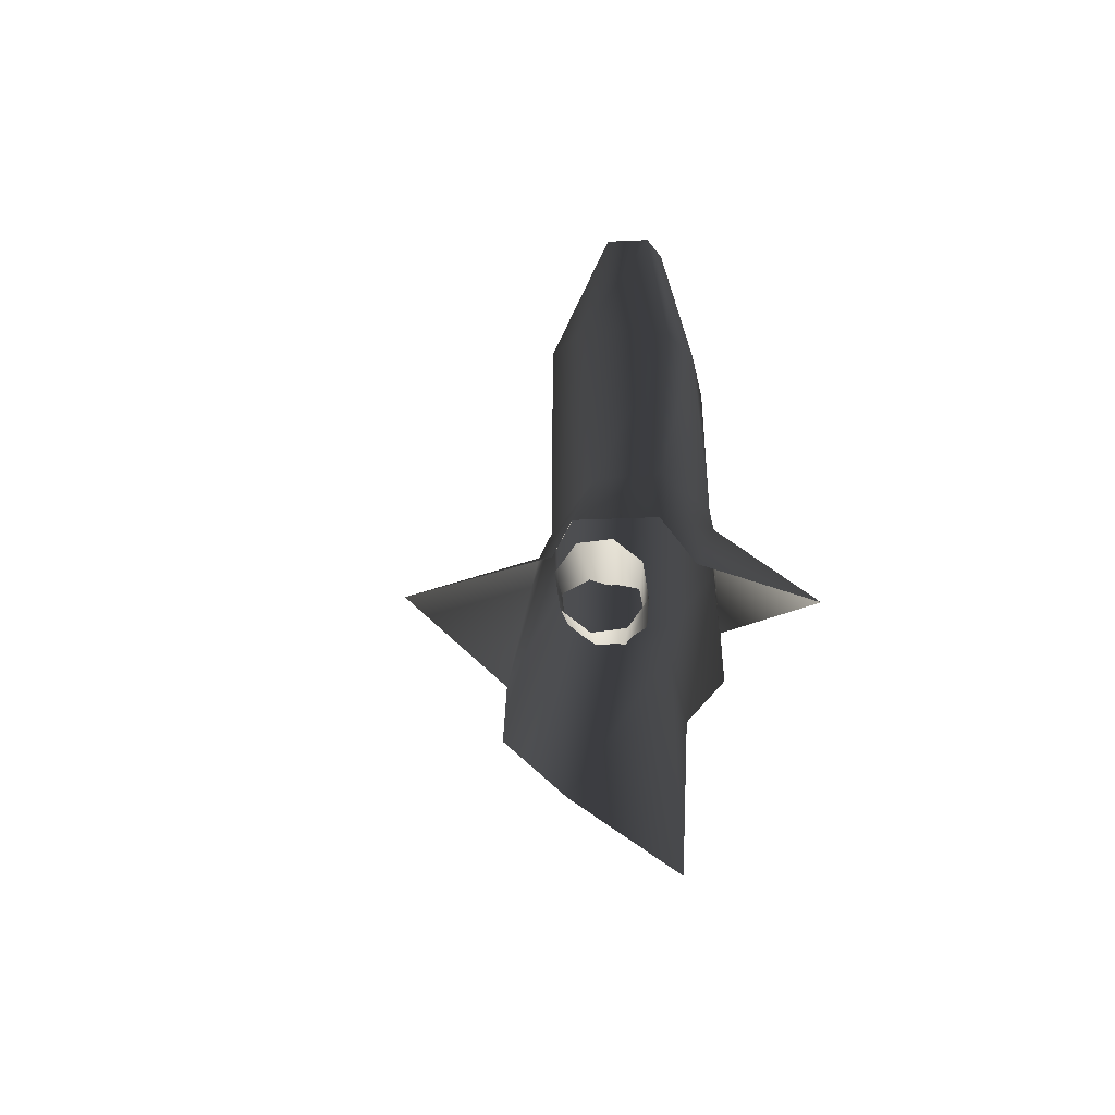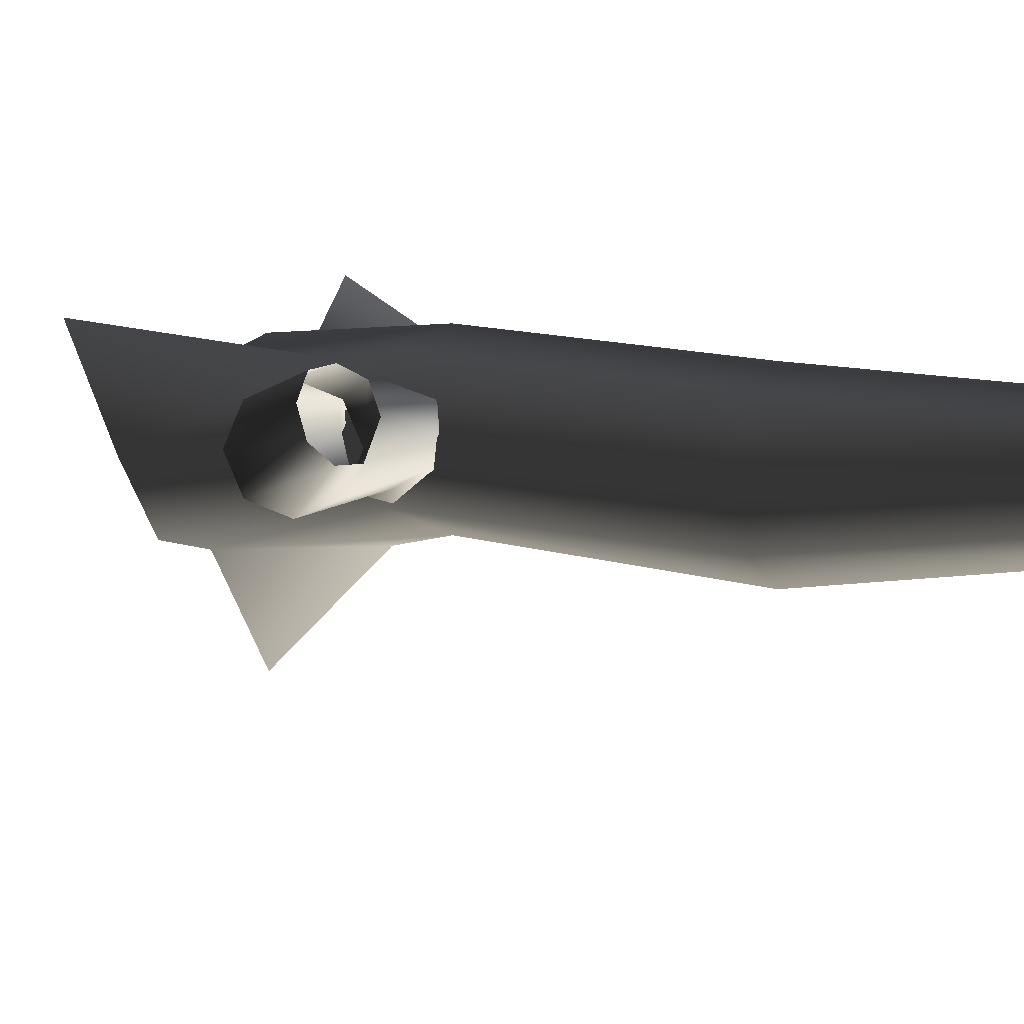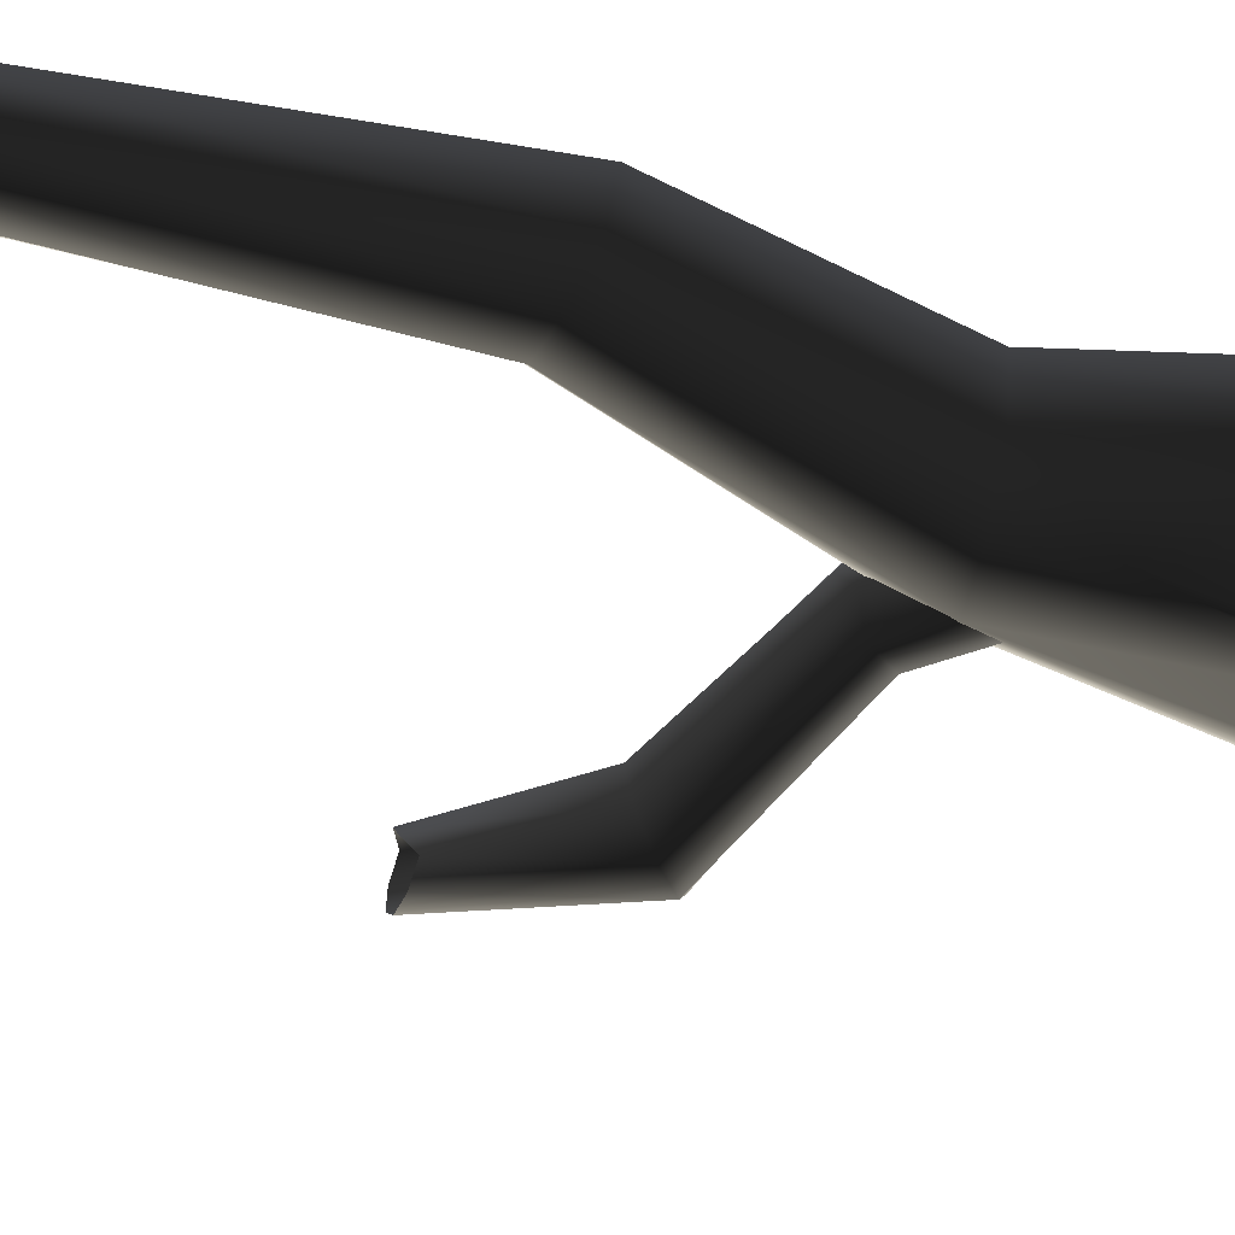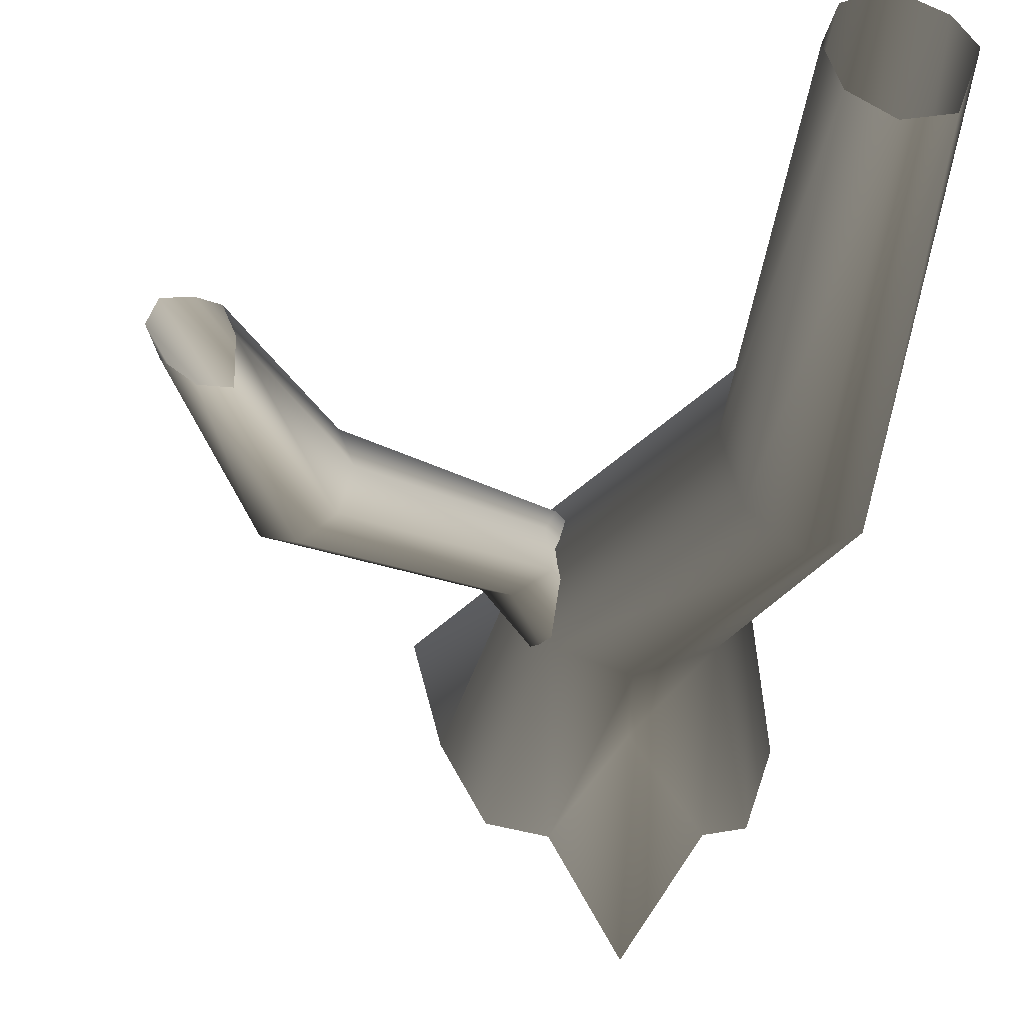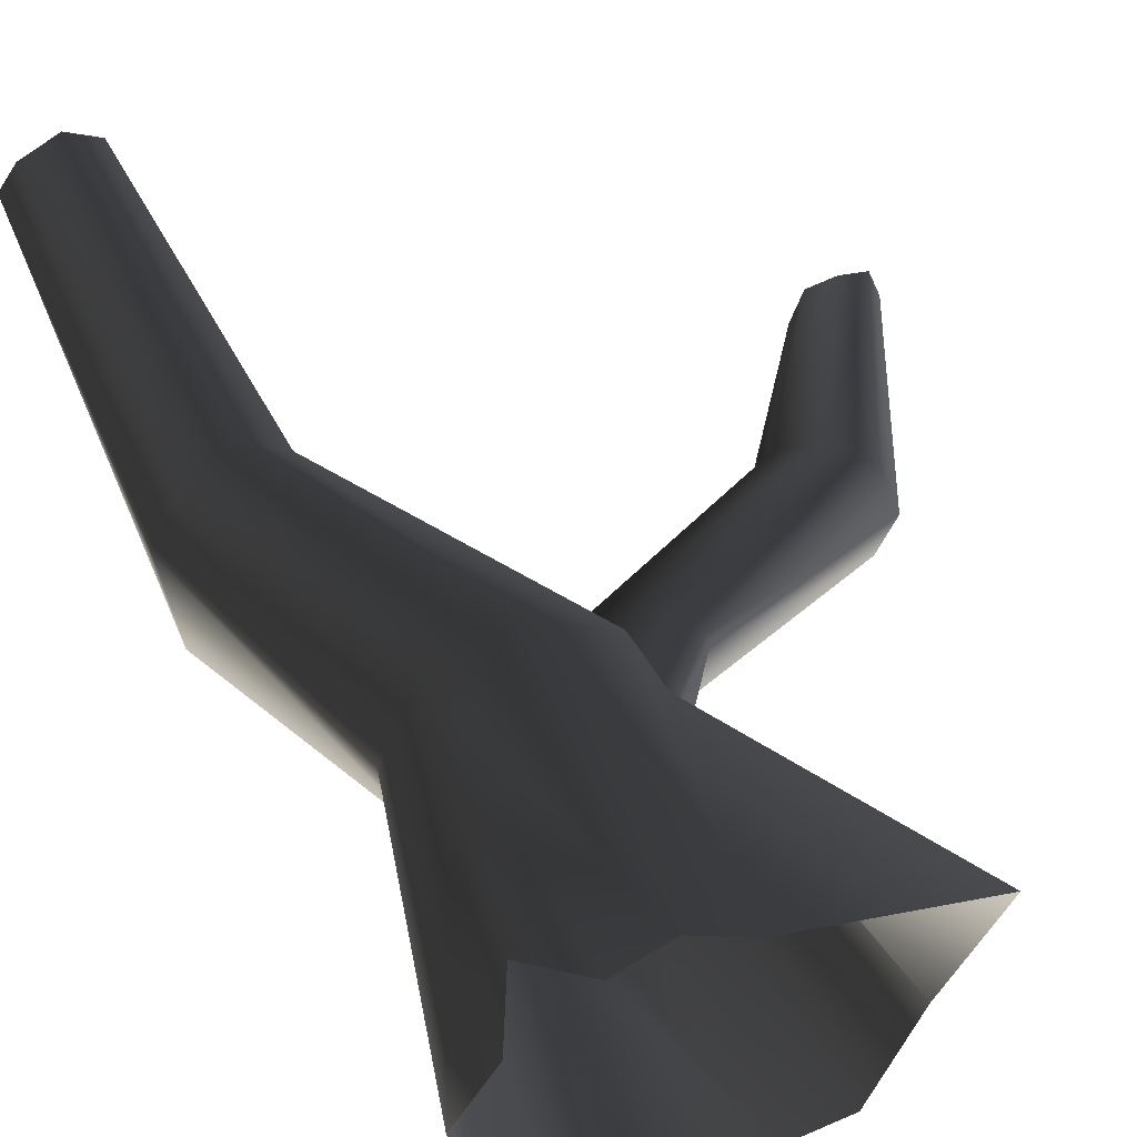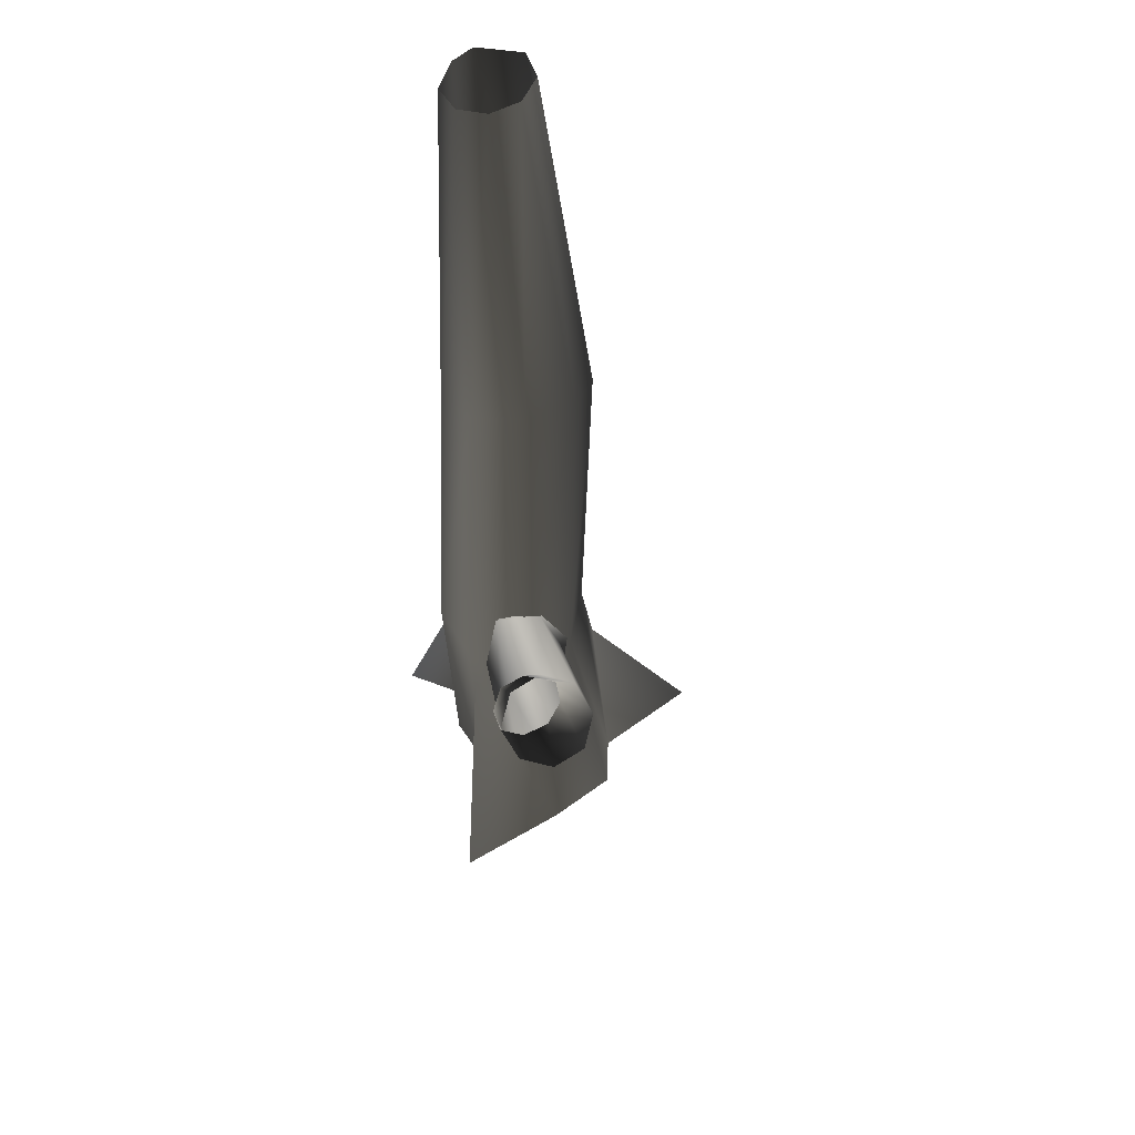
<metadata>
{"format":"obj","ext":"obj","renderer":"f3d","projection":"perspective","resolution":1024,"background":"white","views":[{"elev":-67.7,"azim":-106.1,"up":"+Y"},{"elev":4.3,"azim":140.7,"up":"+Z"},{"elev":-68.2,"azim":-100.6,"up":"+Z"},{"elev":-27.9,"azim":177.3,"up":"+Z"},{"elev":37.3,"azim":-20.5,"up":"+Z"},{"elev":54.0,"azim":80.1,"up":"+Y"}]}
</metadata>
<code>
v 0.8981 -0.2467 0.2916
v 0.5627 1.493 0.4763
v 0.3881 1.493 0.08866
v 0.6446 -0.2467 -0.1738
v 0.2988 -0.2467 -0.2454
v -0.03351 1.493 -0.07192
v -0.0498 0.9536 -0.1633
v 0.4182 1.113 0.8406
v 0.3881 1.493 0.864
v 0.2328 -0.236 0.8228
v -0.03351 1.493 1.025
v -0.08605 -0.2467 0.9498
v -0.3927 3.339 -0.07598
v -0.2825 3.369 0.2993
v -0.672 3.252 -0.2579
v -0.3927 3.339 0.6746
v -0.672 3.252 0.8565
v -0.4551 1.493 0.864
v -0.9611 3.155 0.6933
v -0.6297 1.493 0.4763
v -1.081 3.115 0.4763
v -0.4551 1.493 0.08866
v -0.7989 -0.2467 -0.1738
v -0.555 -0.2467 -0.2189
v -0.0498 0.9536 -0.1633
v -0.03351 1.493 -0.07192
v -0.9515 -0.2467 0.2916
v -0.9611 3.155 -0.09469
v -0.672 3.252 -0.2579
v -0.9104 6.155 0.1527
v -0.6791 6.155 0.1141
v -1.015 6.155 0.4642
v -0.9104 6.155 0.6148
v -0.679 6.155 0.7348
v -0.4742 6.155 0.6568
v -0.3962 6.155 0.4612
v -0.4742 6.155 0.2476
v -0.6791 6.155 0.1141
v -0.7403 -0.2467 0.5776
v -0.5274 0.9752 0.8322
v -0.7941 -0.4677 1.27
v -0.3653 -0.2467 0.8304
v -0.7941 -0.4677 1.27
v -0.5274 0.9752 0.8322
v -0.08605 -0.2467 -0.9542
v -0.08605 -0.2467 -0.9542
v 1.052 -0.5421 1.042
v 1.052 -0.5421 1.042
v 0.365 0.988 0.2979
v 0.8266 1.692 0.515
v 0.7413 1.647 0.321
v 0.2853 1.036 0.07437
v 0.5962 1.812 0.2134
v 0.09975 1.16 -0.01835
v 0.3978 1.887 0.3212
v -0.08287 1.287 0.07399
v 0.435 1.967 0.514
v -0.1556 1.344 0.2973
v 0.3784 1.884 0.6549
v -0.0759 1.297 0.5208
v 0.5956 1.668 0.7647
v 0.1096 1.173 0.6135
v 0.7721 1.609 0.6538
v 0.2922 1.045 0.5212
v 0.8266 1.692 0.515
v 0.365 0.988 0.2979
v 1.656 2.454 0.1529
v 1.469 2.585 0.2474
v 1.394 2.642 0.4761
v 1.475 2.592 0.7048
v 1.665 2.465 0.7998
v 1.852 2.335 0.7052
v 1.927 2.278 0.4766
v 1.949 3.39 0.4636
v 2.12 3.411 0.462
v 1.846 2.327 0.2478
v 1.927 2.278 0.4766
v 2.291 3.447 0.5721
v 2.367 3.478 0.7393
v 1.946 3.509 0.6701
v 2.014 3.51 0.8325
v 2.148 3.463 0.9026
v 2.31 3.484 0.8773
v 2.367 3.478 0.7393
g Tree3_(19)_1328_329
f 1 3 2
f 1 4 3
f 5 3 4
f 3 5 6
f 6 5 7
f 8 1 2
f 8 2 9
f 9 10 8
f 10 9 11
f 10 11 12
f 2 3 13
f 2 13 14
f 9 2 14
f 3 15 13
f 3 6 15
f 11 9 16
f 9 14 16
f 11 16 17
f 18 11 17
f 18 12 11
f 18 17 19
f 20 18 19
f 20 19 21
f 22 20 21
f 23 20 22
f 22 24 23
f 22 25 24
f 25 22 26
f 23 27 20
f 26 22 28
f 22 21 28
f 26 28 29
f 29 28 30
f 29 30 31
f 28 32 30
f 28 21 32
f 21 33 32
f 21 19 33
f 19 34 33
f 19 17 34
f 17 35 34
f 17 16 35
f 16 36 35
f 16 14 36
f 14 37 36
f 14 13 37
f 13 38 37
f 13 15 38
f 39 41 40
f 40 27 39
f 27 40 20
f 20 40 18
f 42 18 40
f 12 18 42
f 43 42 44
f 5 45 7
f 46 24 25
f 10 47 8
f 48 1 8
f 49 51 50
f 49 52 51
f 52 53 51
f 52 54 53
f 54 55 53
f 54 56 55
f 56 57 55
f 56 58 57
f 58 59 57
f 58 60 59
f 60 61 59
f 60 62 61
f 62 63 61
f 62 64 63
f 64 65 63
f 64 66 65
f 51 53 67
f 53 68 67
f 53 55 68
f 55 69 68
f 55 57 69
f 57 70 69
f 57 59 70
f 59 71 70
f 59 61 71
f 61 72 71
f 61 63 72
f 63 73 72
f 63 65 73
f 67 68 74
f 67 74 75
f 76 67 75
f 51 67 76
f 50 51 76
f 50 76 77
f 77 76 78
f 76 75 78
f 77 78 79
f 68 80 74
f 68 69 80
f 69 81 80
f 69 70 81
f 70 82 81
f 70 71 82
f 71 83 82
f 71 72 83
f 72 84 83
f 72 73 84

</code>
